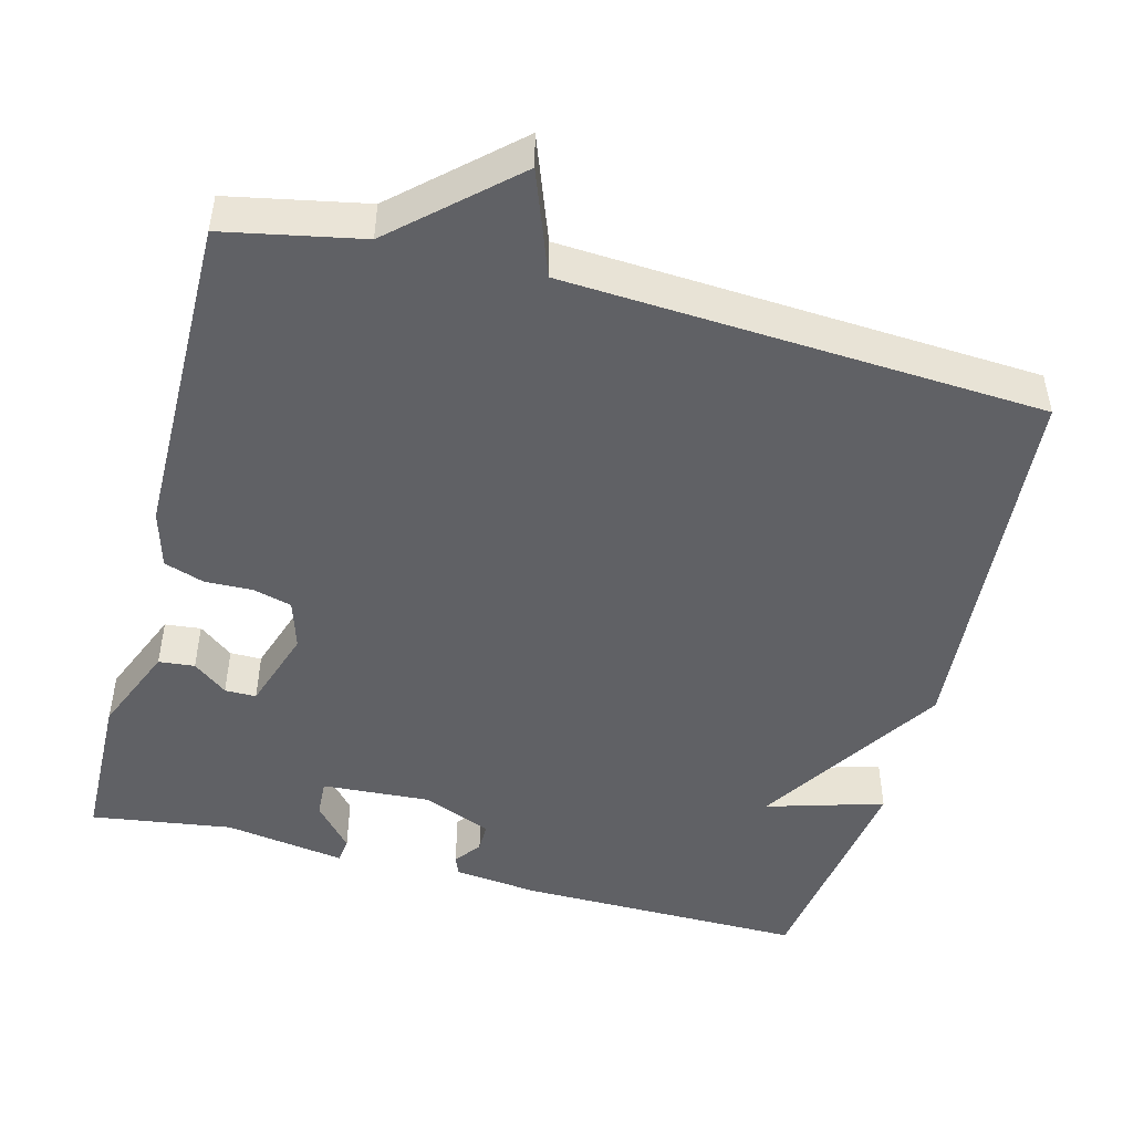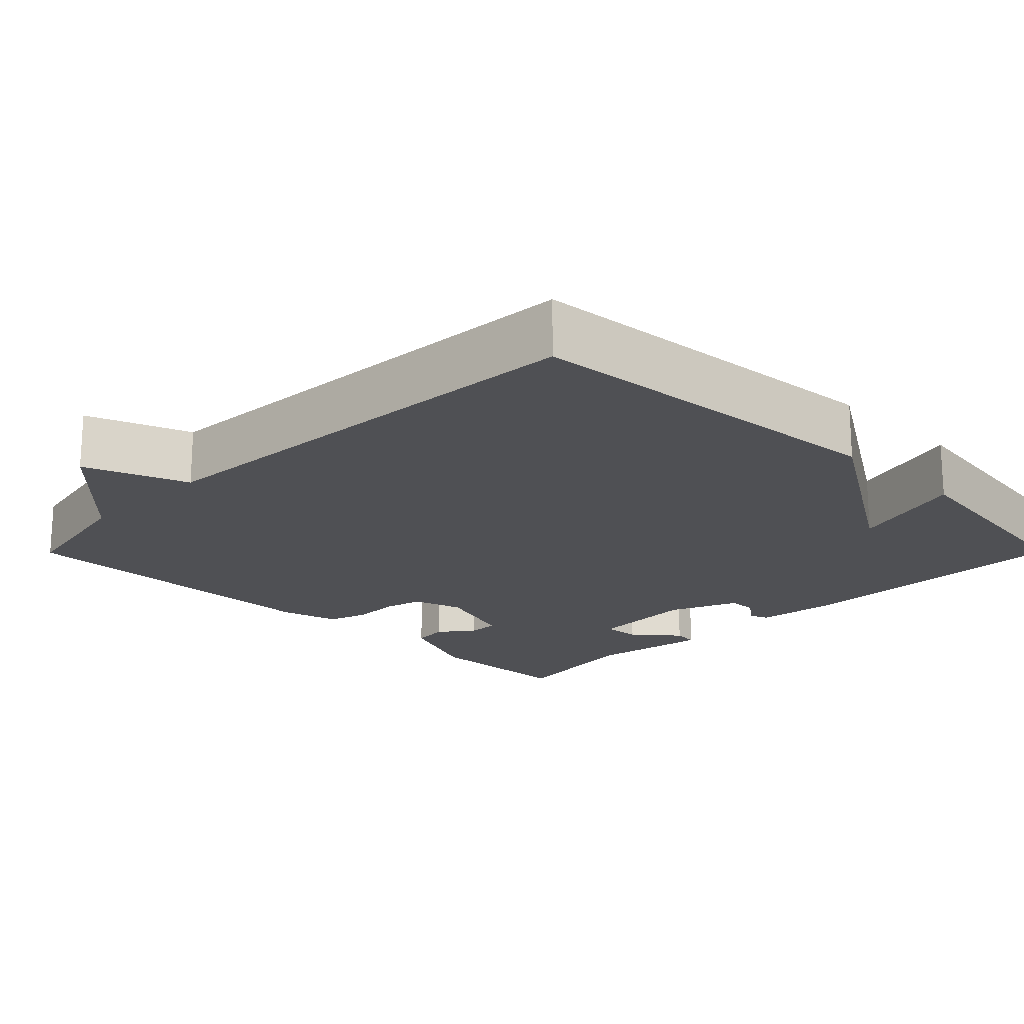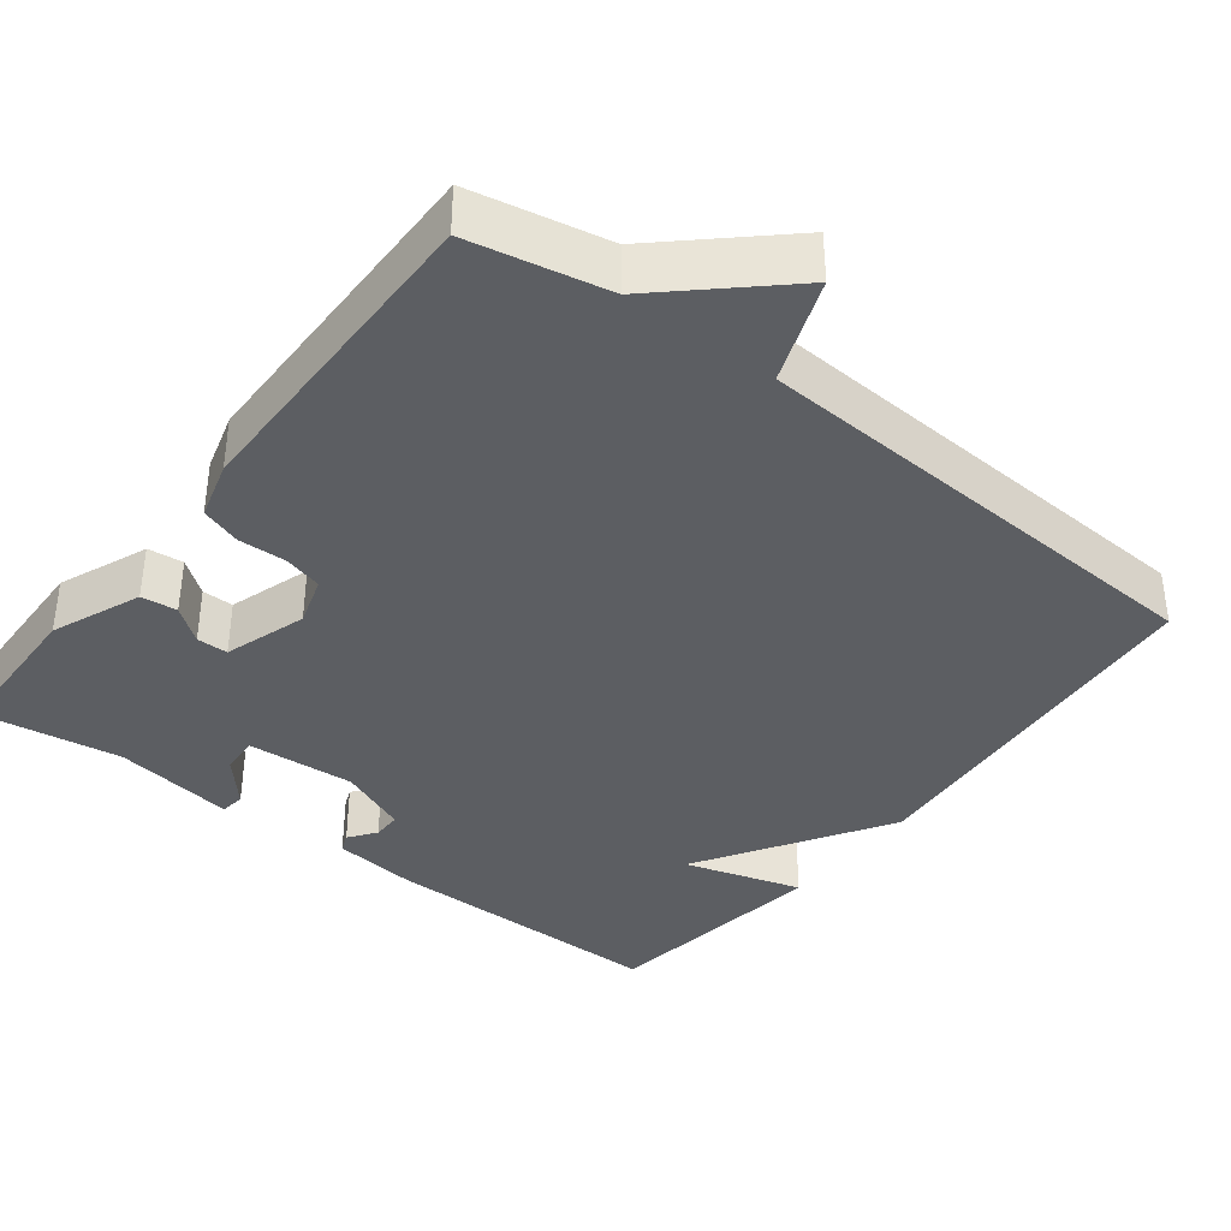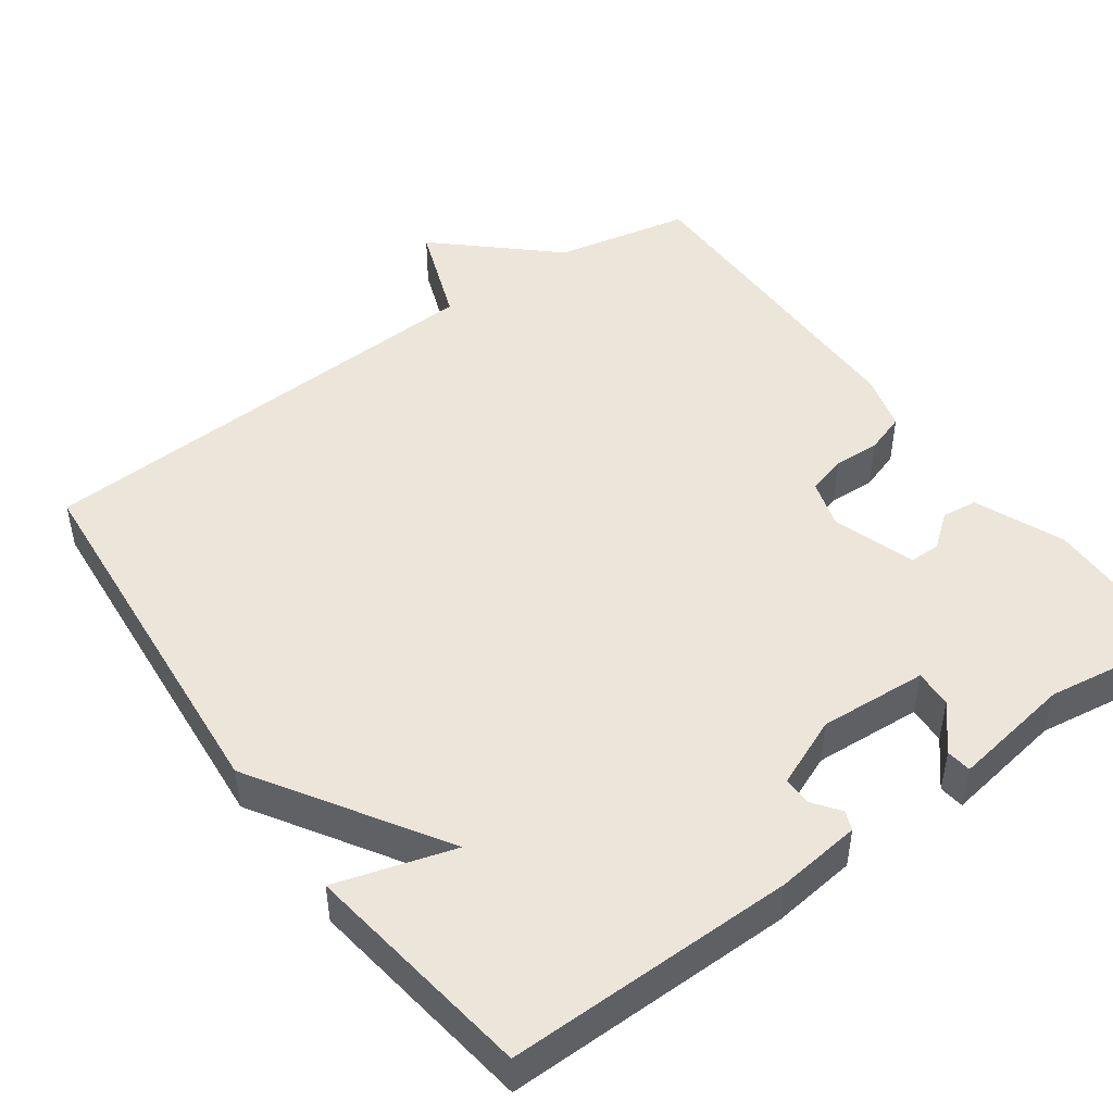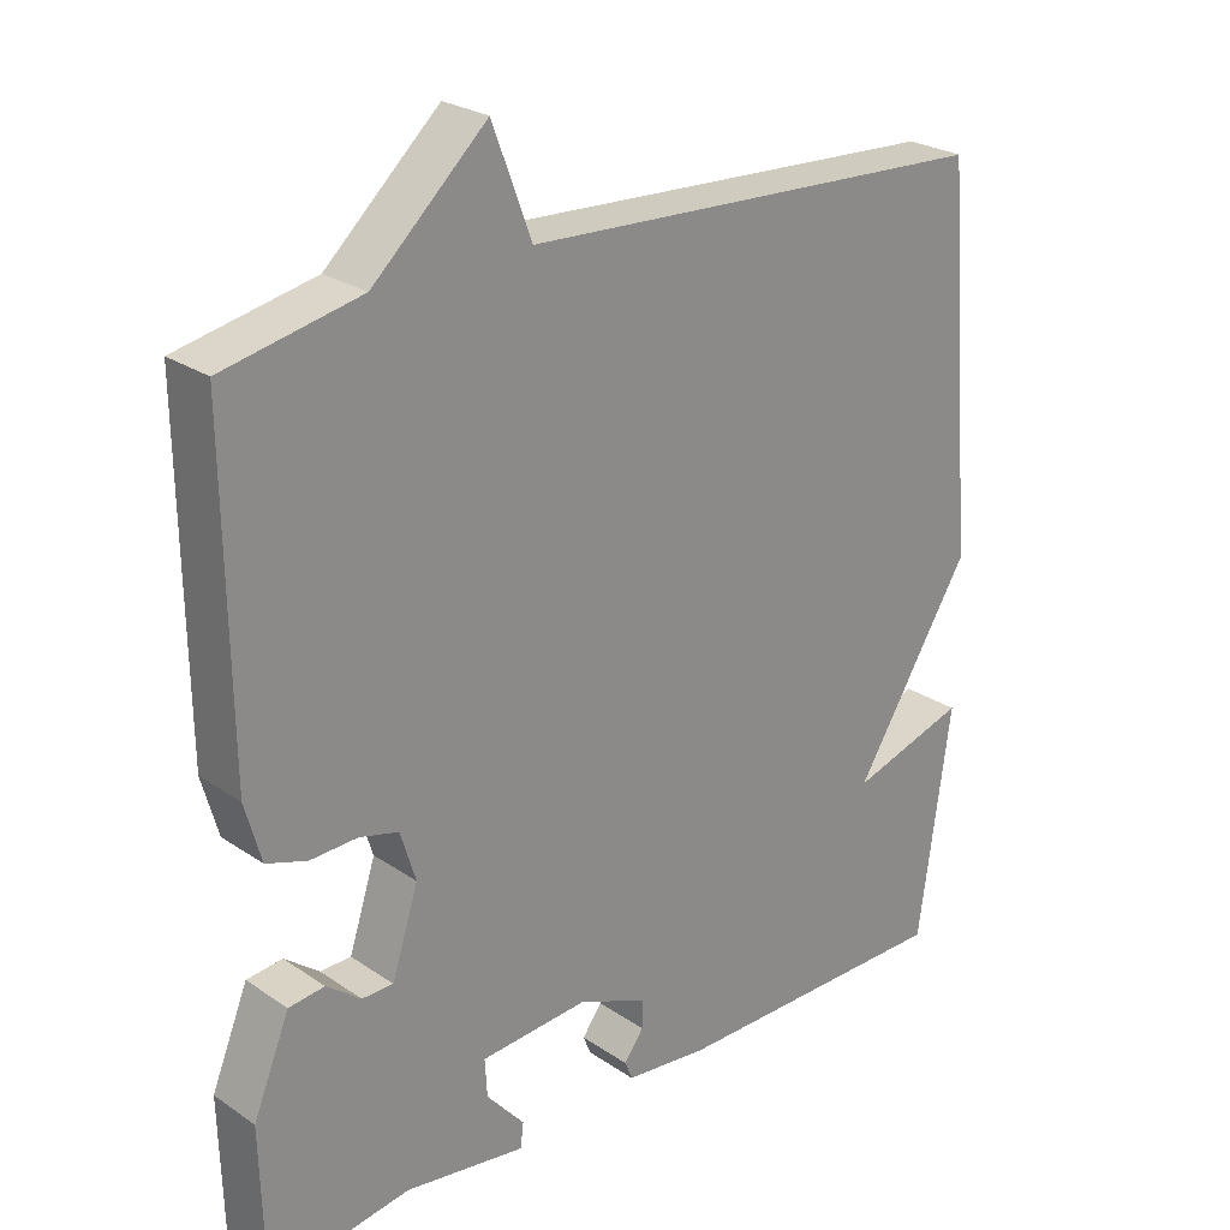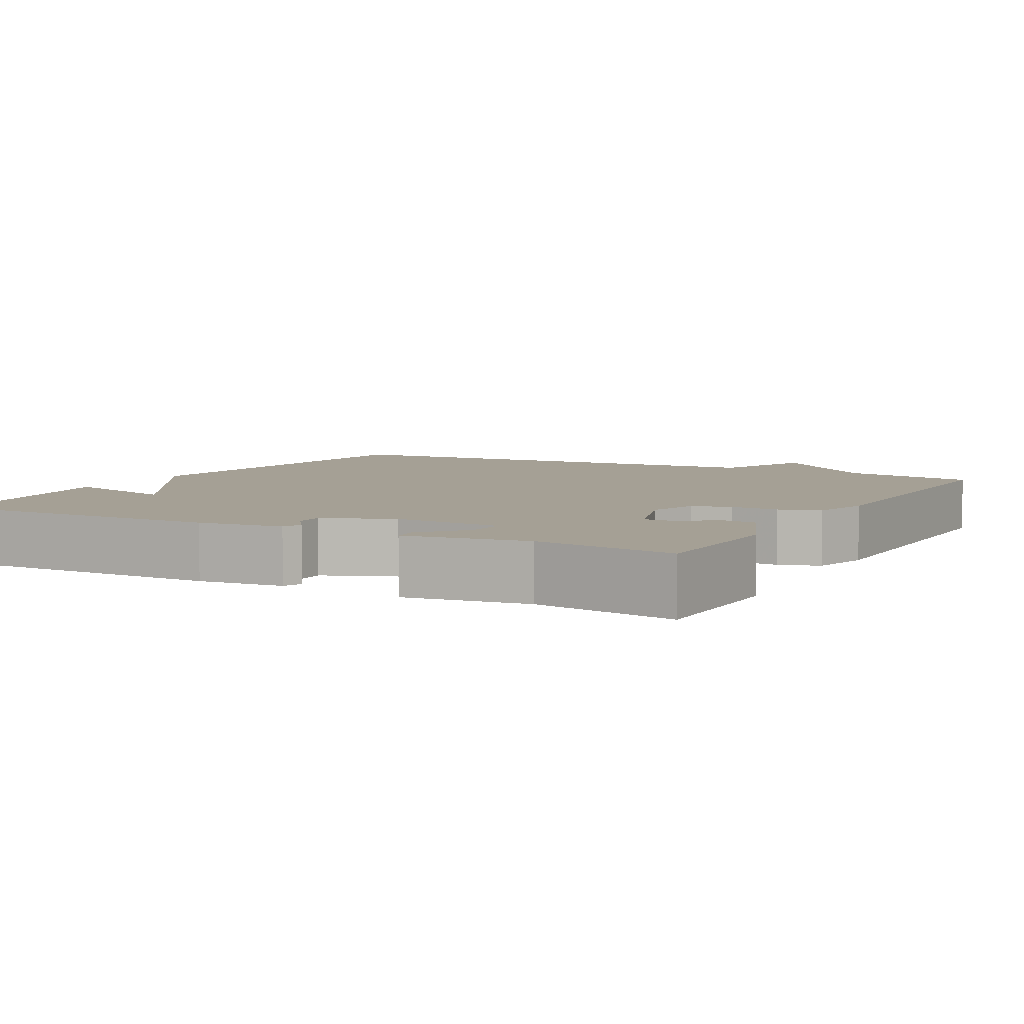
<metadata>
{"format":"obj","ext":"obj","renderer":"f3d","projection":"perspective","resolution":1024,"background":"white","views":[{"elev":-47.7,"azim":-14.8,"up":"+Y"},{"elev":-19.1,"azim":45.2,"up":"+Y"},{"elev":-37.6,"azim":-37.6,"up":"+Y"},{"elev":47.2,"azim":144.2,"up":"+Y"},{"elev":25.6,"azim":-42.9,"up":"+Z"},{"elev":5.9,"azim":-151.3,"up":"+Y"}]}
</metadata>
<code>
v 0.5 0.07 -0.5
v 0.123 0.07 -0.497
v 0.012 0.07 -0.484
v 0.002 0.07 -0.459
v 0.028 0.07 -0.424
v 0.028 0.07 -0.386
v -0.063 0.07 -0.348
v -0.205 0.07 -0.357
v -0.202 0.07 -0.407
v -0.152 0.07 -0.465
v -0.156 0.07 -0.498
v -0.315 0.07 -0.473
v -0.5 0.07 -0.5
v -0.505 0.07 -0.296
v -0.457 0.07 -0.179
v -0.41 0.07 -0.174
v -0.365 0.07 -0.209
v -0.324 0.07 -0.209
v -0.289 0.07 -0.101
v -0.309 0.07 -0.036
v -0.36 0.07 -0.022
v -0.422 0.07 -0.024
v -0.475 0.07 -0.006
v -0.496 0.07 0.07
v -0.5 0.07 0.5
v -0.321 0.07 0.536
v -0.172 0.07 0.672
v -0.121 0.07 0.536
v 0.5 0.07 0.5
v 0.542 0.07 0.003
v 0.388 0.07 -0.243
v 0.542 0.07 -0.197
v 0.5 0 -0.5
v 0.123 0 -0.497
v 0.012 0 -0.484
v 0.002 0 -0.459
v 0.028 0 -0.424
v 0.028 0 -0.386
v -0.063 0 -0.348
v -0.205 0 -0.357
v -0.202 0 -0.407
v -0.152 0 -0.465
v -0.156 0 -0.498
v -0.315 0 -0.473
v -0.5 0 -0.5
v -0.505 0 -0.296
v -0.457 0 -0.179
v -0.41 0 -0.174
v -0.365 0 -0.209
v -0.324 0 -0.209
v -0.289 0 -0.101
v -0.309 0 -0.036
v -0.36 0 -0.022
v -0.422 0 -0.024
v -0.475 0 -0.006
v -0.496 0 0.07
v -0.5 0 0.5
v -0.321 0 0.536
v -0.172 0 0.672
v -0.121 0 0.536
v 0.5 0 0.5
v 0.542 0 0.003
v 0.388 0 -0.243
v 0.542 0 -0.197
f 3 4 5
f 2 3 5
f 1 2 5
f 32 1 5
f 31 32 5
f 28 29 30 31
f 26 27 28
f 25 26 28
f 24 25 28
f 23 24 28
f 22 23 28
f 21 22 28
f 20 21 28
f 19 20 28 31
f 18 19 31
f 17 18 31
f 15 16 17
f 14 15 17
f 13 14 17
f 12 13 17
f 9 10 11 12
f 8 9 12 17
f 7 8 17 31
f 31 5 6
f 6 7 31
f 37 36 35
f 37 35 34
f 37 34 33
f 37 33 64
f 37 64 63
f 63 62 61 60
f 60 59 58
f 60 58 57
f 60 57 56
f 60 56 55
f 60 55 54
f 60 54 53
f 60 53 52
f 63 60 52 51
f 63 51 50
f 63 50 49
f 49 48 47
f 49 47 46
f 49 46 45
f 49 45 44
f 44 43 42 41
f 49 44 41 40
f 63 49 40 39
f 38 37 63
f 63 39 38
f 1 33 34 2
f 2 34 35 3
f 3 35 36 4
f 4 36 37 5
f 5 37 38 6
f 6 38 39 7
f 7 39 40 8
f 8 40 41 9
f 9 41 42 10
f 10 42 43 11
f 11 43 44 12
f 12 44 45 13
f 13 45 46 14
f 14 46 47 15
f 15 47 48 16
f 16 48 49 17
f 17 49 50 18
f 18 50 51 19
f 19 51 52 20
f 20 52 53 21
f 21 53 54 22
f 22 54 55 23
f 23 55 56 24
f 24 56 57 25
f 25 57 58 26
f 26 58 59 27
f 27 59 60 28
f 28 60 61 29
f 29 61 62 30
f 30 62 63 31
f 31 63 64 32
f 32 64 33 1

</code>
